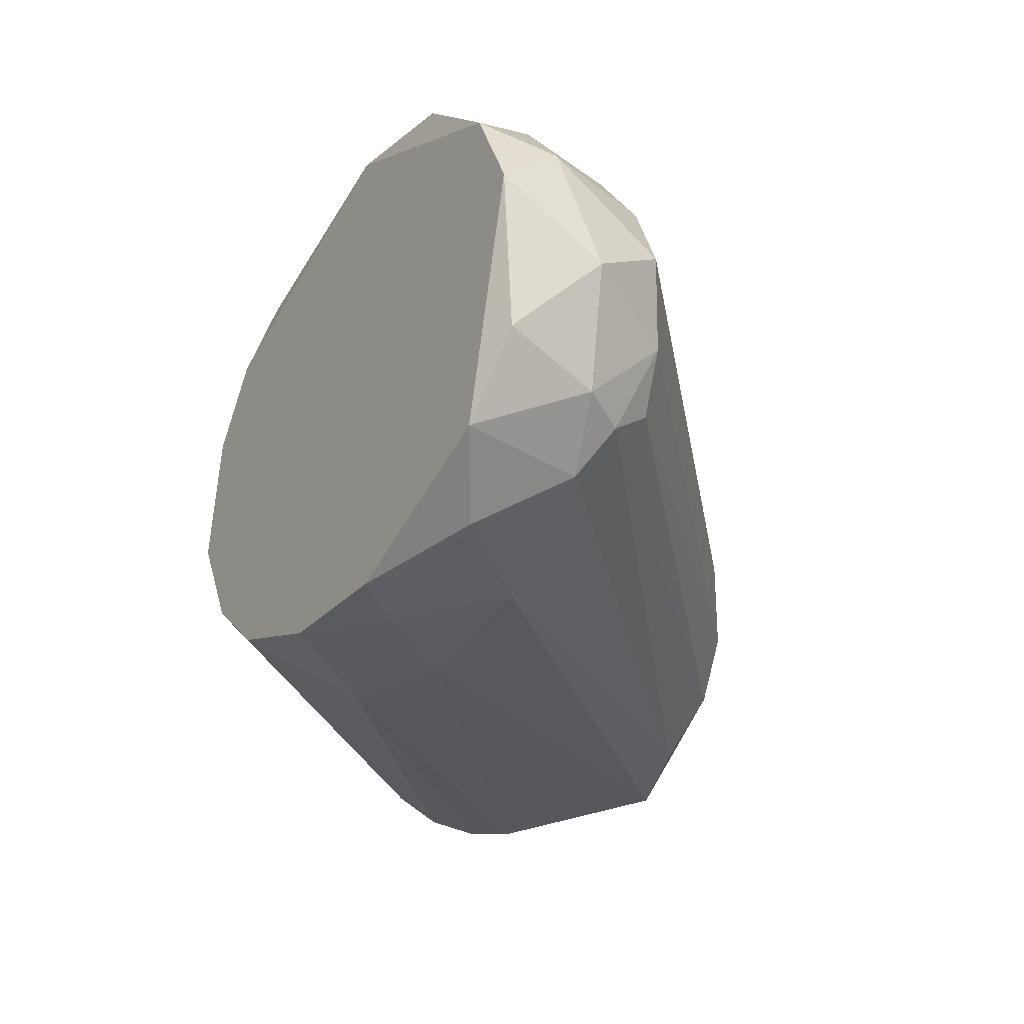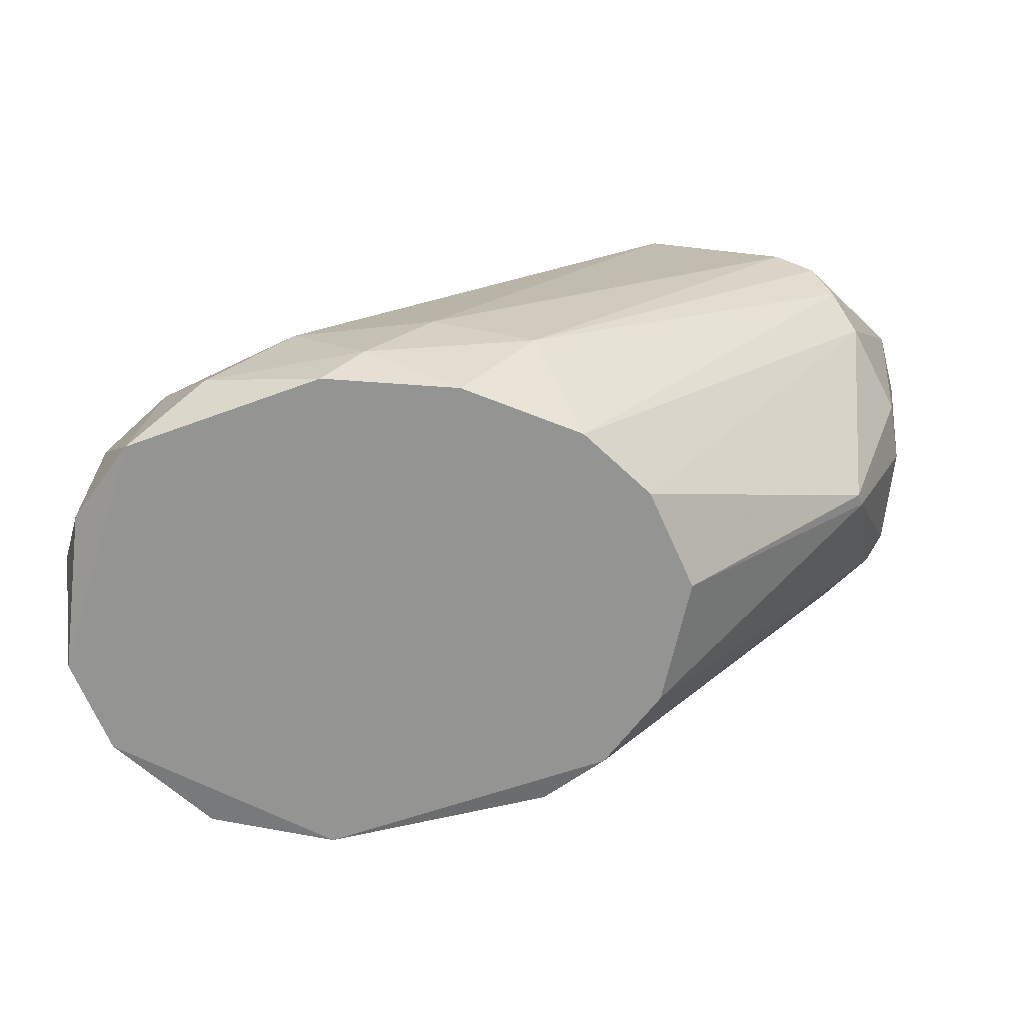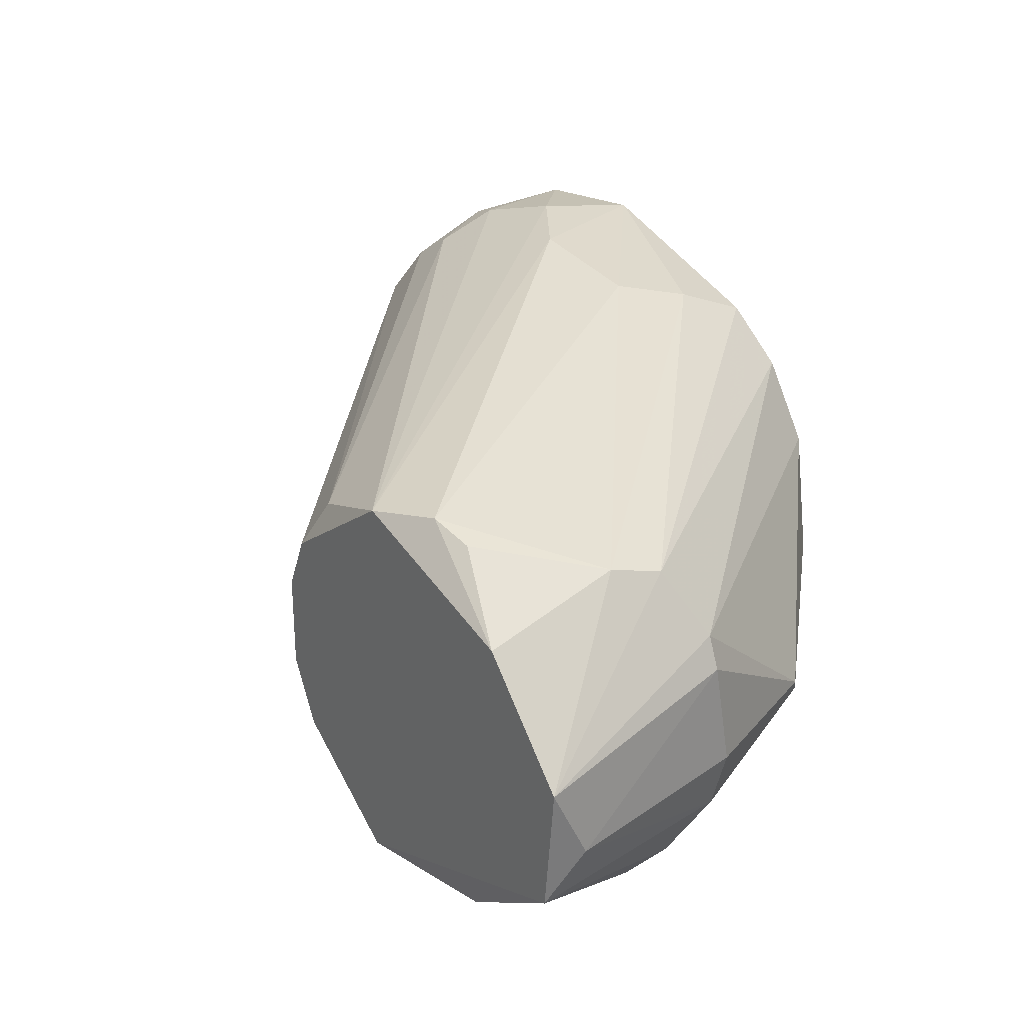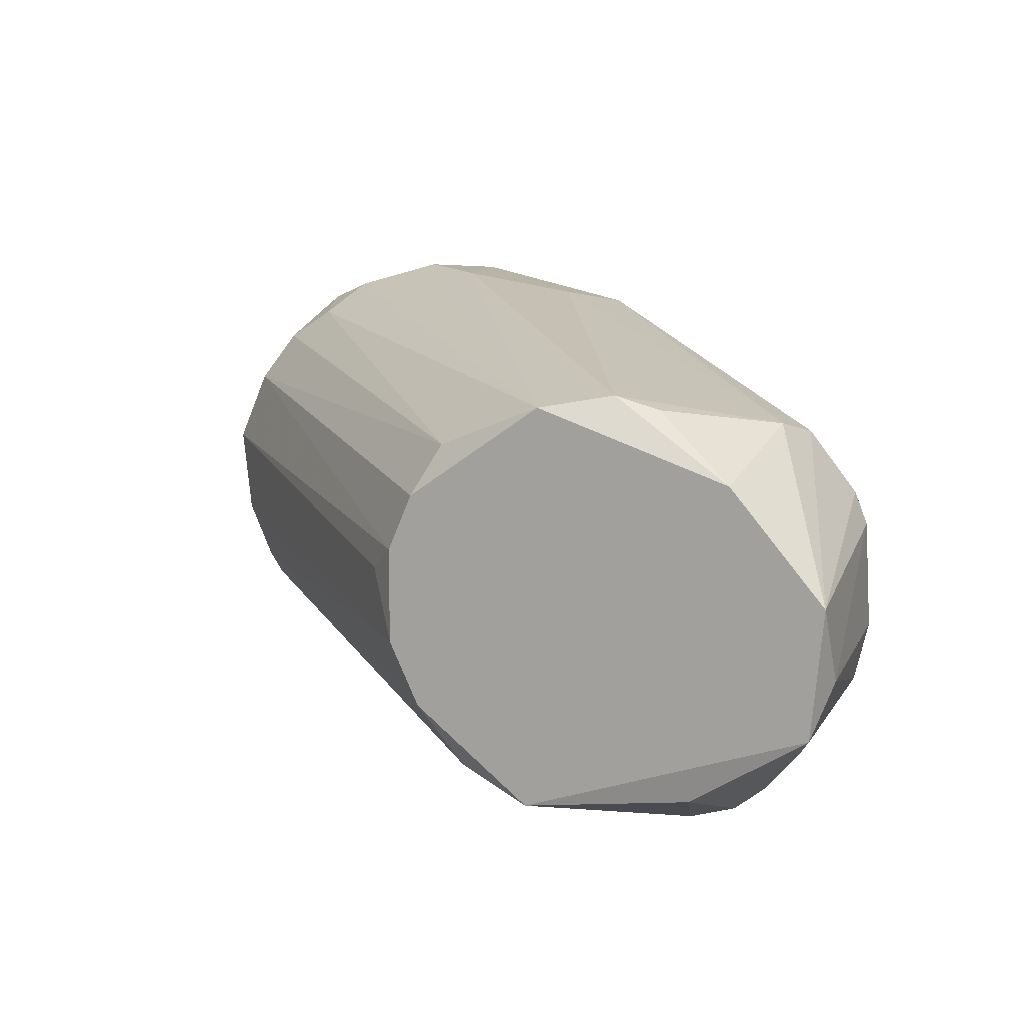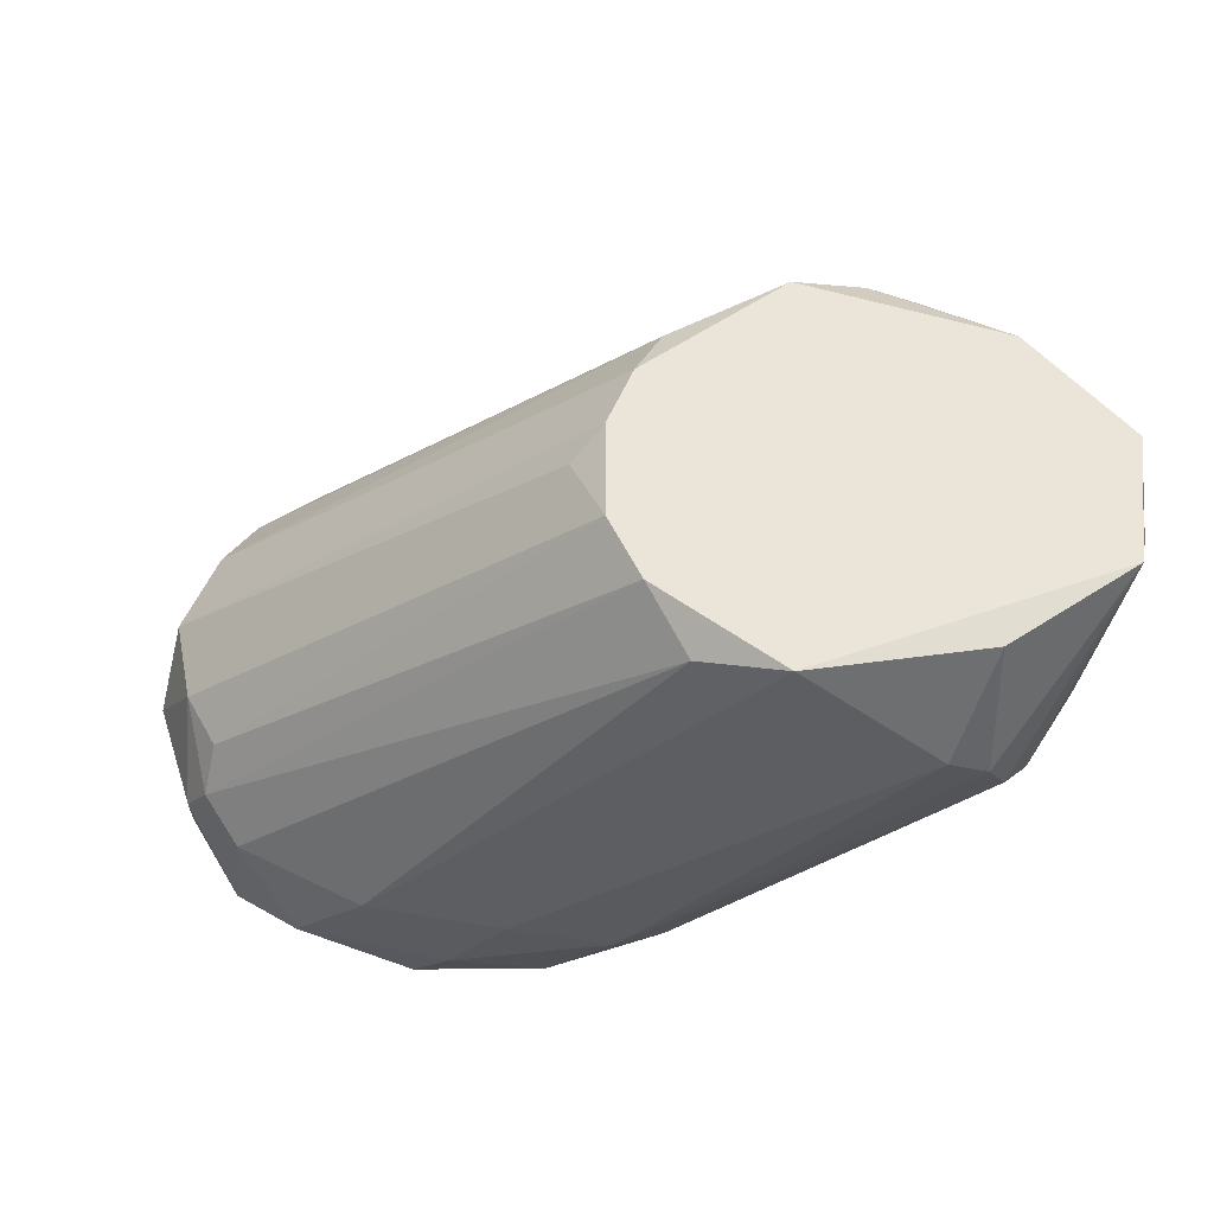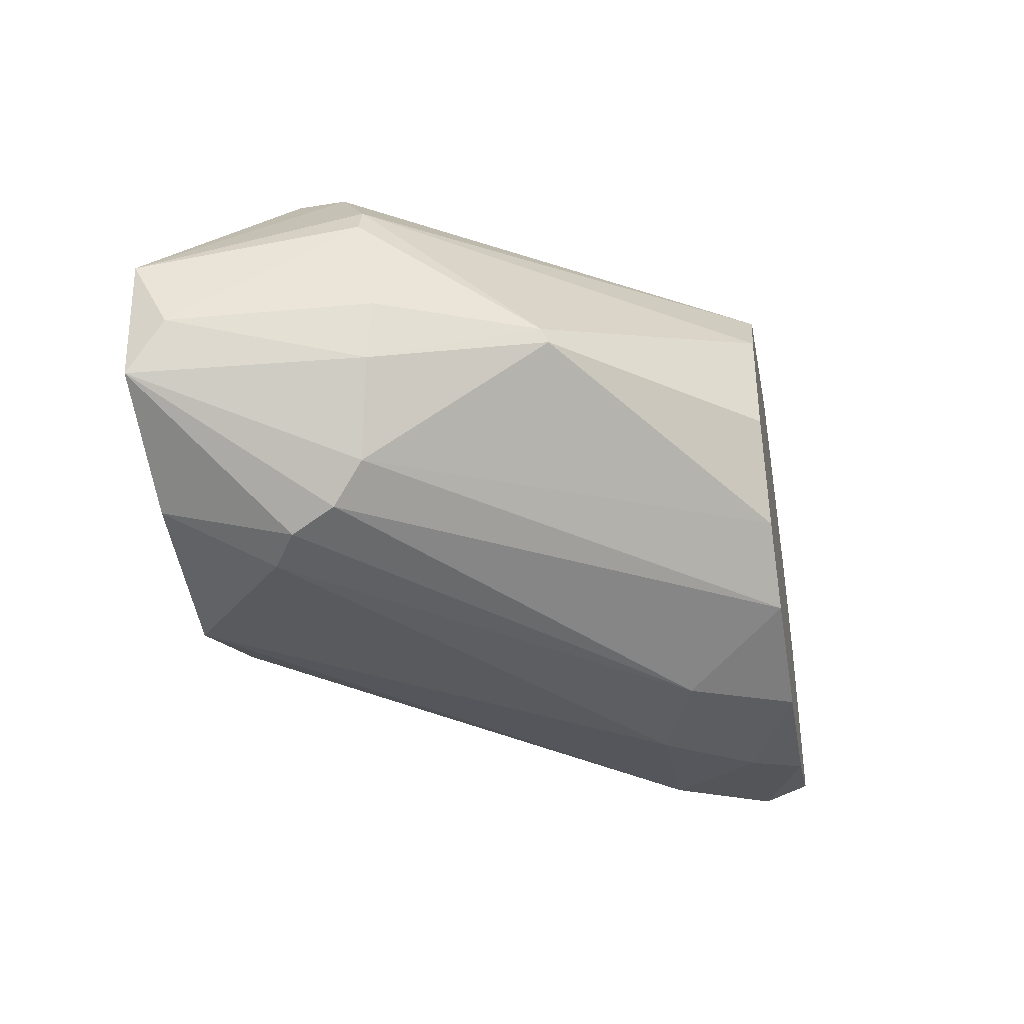
<metadata>
{"format":"obj","ext":"obj","renderer":"f3d","projection":"perspective","resolution":1024,"background":"white","views":[{"elev":-27.7,"azim":57.3,"up":"+Z"},{"elev":-67.0,"azim":175.9,"up":"+Y"},{"elev":27.0,"azim":-126.4,"up":"+Z"},{"elev":9.6,"azim":-154.2,"up":"+Z"},{"elev":-31.5,"azim":-179.1,"up":"+Z"},{"elev":-38.3,"azim":-79.8,"up":"+Z"}]}
</metadata>
<code>
v -0.05289 0.006168 0.04574
v -0.04145 0.07197 0.03
v -0.03789 0.0691 0.02715
v -0.08007 0.05122 0.001401
v 0.00217 0.006168 0.0107
v -0.002124 0.01619 0.05432
v -0.07293 0.06839 0.04717
v -0.04717 0.006168 0.005694
v -0.05862 0.07197 0.002118
v -0.08293 0.02835 0.02071
v 0.005743 0.02763 0.025
v -0.09295 0.07197 0.02786
v -0.02215 0.006168 0.05861
v -0.08437 0.05122 0.04359
v -0.02286 0.01189 -3.4e-05
v -0.06004 0.07197 0.04716
v 0.003601 0.02692 0.04359
v 0.008606 0.006168 0.03786
v 2.8e-05 0.02048 0.009982
v -0.09151 0.07197 0.01356
v -0.04503 0.07197 0.01213
v -0.06076 0.006168 0.02286
v -0.02715 0.02263 0.05861
v -0.04574 0.01547 0.05503
v -0.07364 0.0591 -0.000752
v -0.09009 0.04765 0.03286
v -0.01428 0.02191 0.002113
v -0.04145 0.01761 -0.000752
v -0.08866 0.04622 0.01427
v -0.04717 0.06982 0.04216
v -0.005698 0.02477 0.05289
v 0.01076 0.0169 0.02929
v -0.00784 0.00689 0.05718
v 0.007896 0.02619 0.03501
v -0.01857 0.006168 0.001395
v -0.03001 0.0219 -0.000752
v 0.003601 0.02333 0.01499
v -0.04932 0.0691 0.004977
v -0.05862 0.006168 0.03715
v 0.007896 0.01332 0.04359
v -0.08293 0.04765 0.004977
v -0.08293 0.05695 0.04502
v -0.06792 0.0691 0.0486
v -0.05504 0.006168 0.01213
v -0.04145 0.02262 0.05646
v -0.08222 0.07197 0.04001
v -0.07793 0.07125 0.004977
v -0.01786 0.01619 0.05933
v -0.08866 0.04765 0.03644
v -0.005698 0.01118 0.004265
v -0.09009 0.0455 0.02071
v -0.04646 0.00689 0.05146
v 0.007896 0.007605 0.02
v -0.04145 0.07197 0.01928
v -0.08222 0.02763 0.01928
v -0.04431 0.07197 0.03644
v 0.003601 0.006168 0.04788
v -0.0336 0.006168 0.001401
v 0.006464 0.01834 0.01642
v -0.07793 0.05623 -3.4e-05
v -0.00784 0.01834 0.05647
v 0.00217 0.02834 0.01857
v 2.8e-05 0.02477 0.04931
v -0.09295 0.06768 0.01928
f 41 44 55
f 18 40 57
f 2 16 56
f 44 22 55
f 17 2 56
f 40 6 57
f 30 17 56
f 13 18 57
f 33 13 57
f 6 33 57
f 29 41 55
f 16 30 56
f 10 29 55
f 35 15 50
f 21 2 54
f 3 11 54
f 2 3 54
f 32 18 53
f 18 5 53
f 24 14 52
f 13 24 52
f 14 1 52
f 1 13 52
f 29 10 51
f 10 26 51
f 8 28 58
f 5 35 50
f 22 10 55
f 28 15 58
f 31 16 61
f 15 35 58
f 51 26 64
f 27 19 50
f 26 12 64
f 12 20 64
f 40 17 63
f 6 40 63
f 31 6 63
f 30 31 63
f 17 30 63
f 21 54 62
f 54 11 62
f 37 21 62
f 11 37 62
f 35 8 58
f 48 33 61
f 33 6 61
f 6 31 61
f 47 25 60
f 20 47 60
f 25 28 60
f 28 4 60
f 4 20 60
f 32 53 59
f 53 5 59
f 37 11 59
f 19 37 59
f 11 32 59
f 5 19 59
f 16 48 61
f 15 27 50
f 20 29 64
f 10 39 49
f 10 22 39
f 22 1 39
f 21 37 38
f 37 19 38
f 19 27 38
f 27 9 38
f 9 21 38
f 28 25 36
f 15 28 36
f 9 27 36
f 27 15 36
f 25 9 36
f 5 8 35
f 18 32 40
f 32 11 34
f 11 3 34
f 3 2 34
f 30 16 31
f 8 4 28
f 8 1 22
f 12 9 20
f 13 5 18
f 2 12 16
f 1 5 13
f 2 9 12
f 5 1 8
f 29 51 64
f 19 5 50
f 2 17 34
f 34 17 40
f 9 2 21
f 4 8 41
f 39 1 49
f 32 34 40
f 12 26 49
f 26 10 49
f 14 12 49
f 13 33 48
f 16 23 48
f 23 13 48
f 9 25 47
f 20 9 47
f 43 16 46
f 7 43 46
f 12 42 46
f 42 7 46
f 1 14 49
f 23 43 45
f 20 4 41
f 16 12 46
f 12 14 42
f 29 20 41
f 23 16 43
f 7 42 43
f 14 24 42
f 41 8 44
f 13 23 45
f 24 13 45
f 42 24 45
f 43 42 45
f 8 22 44

</code>
